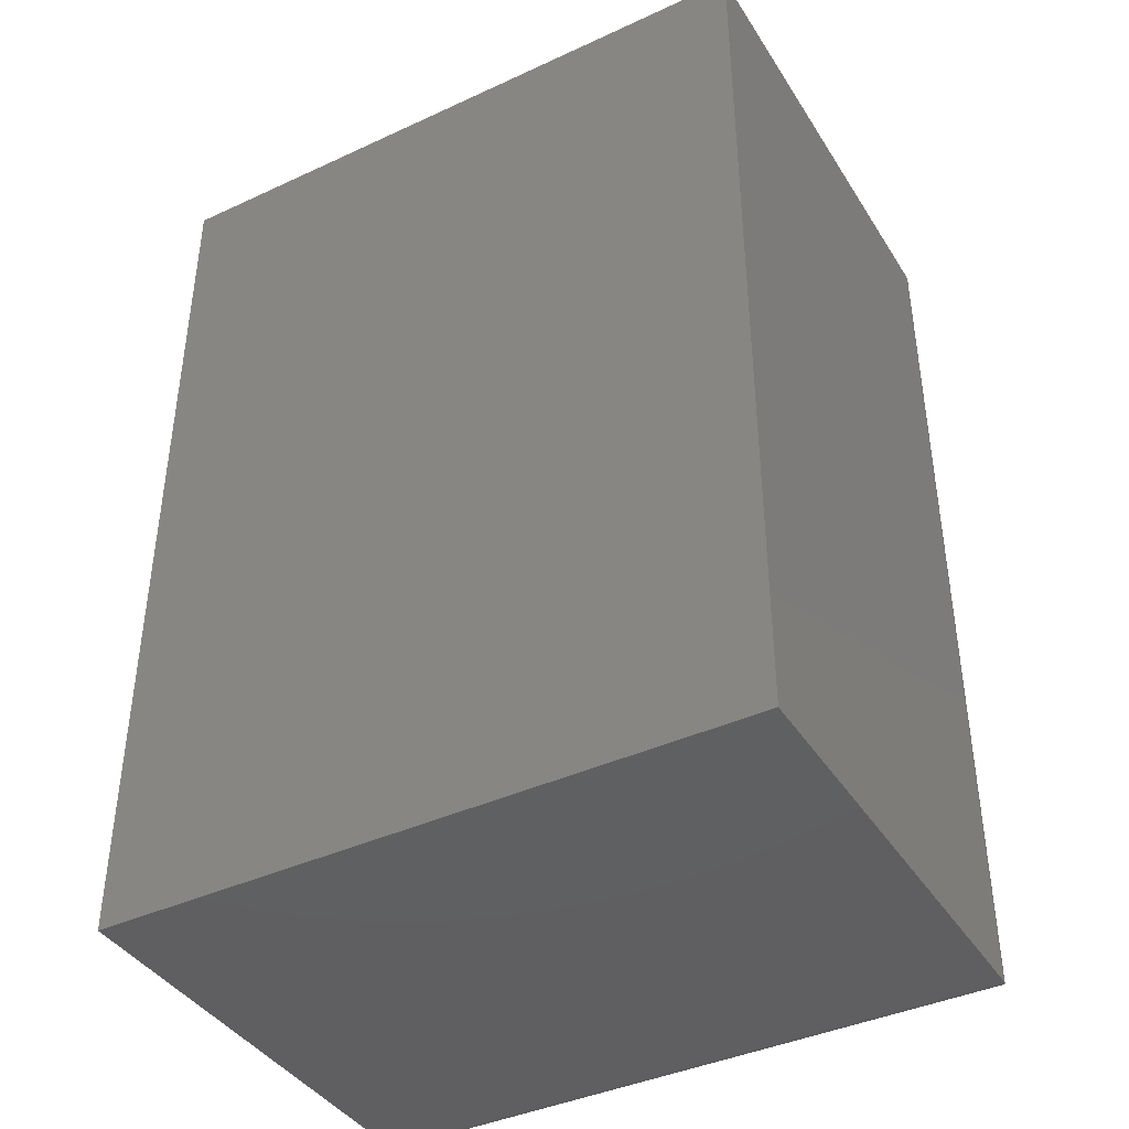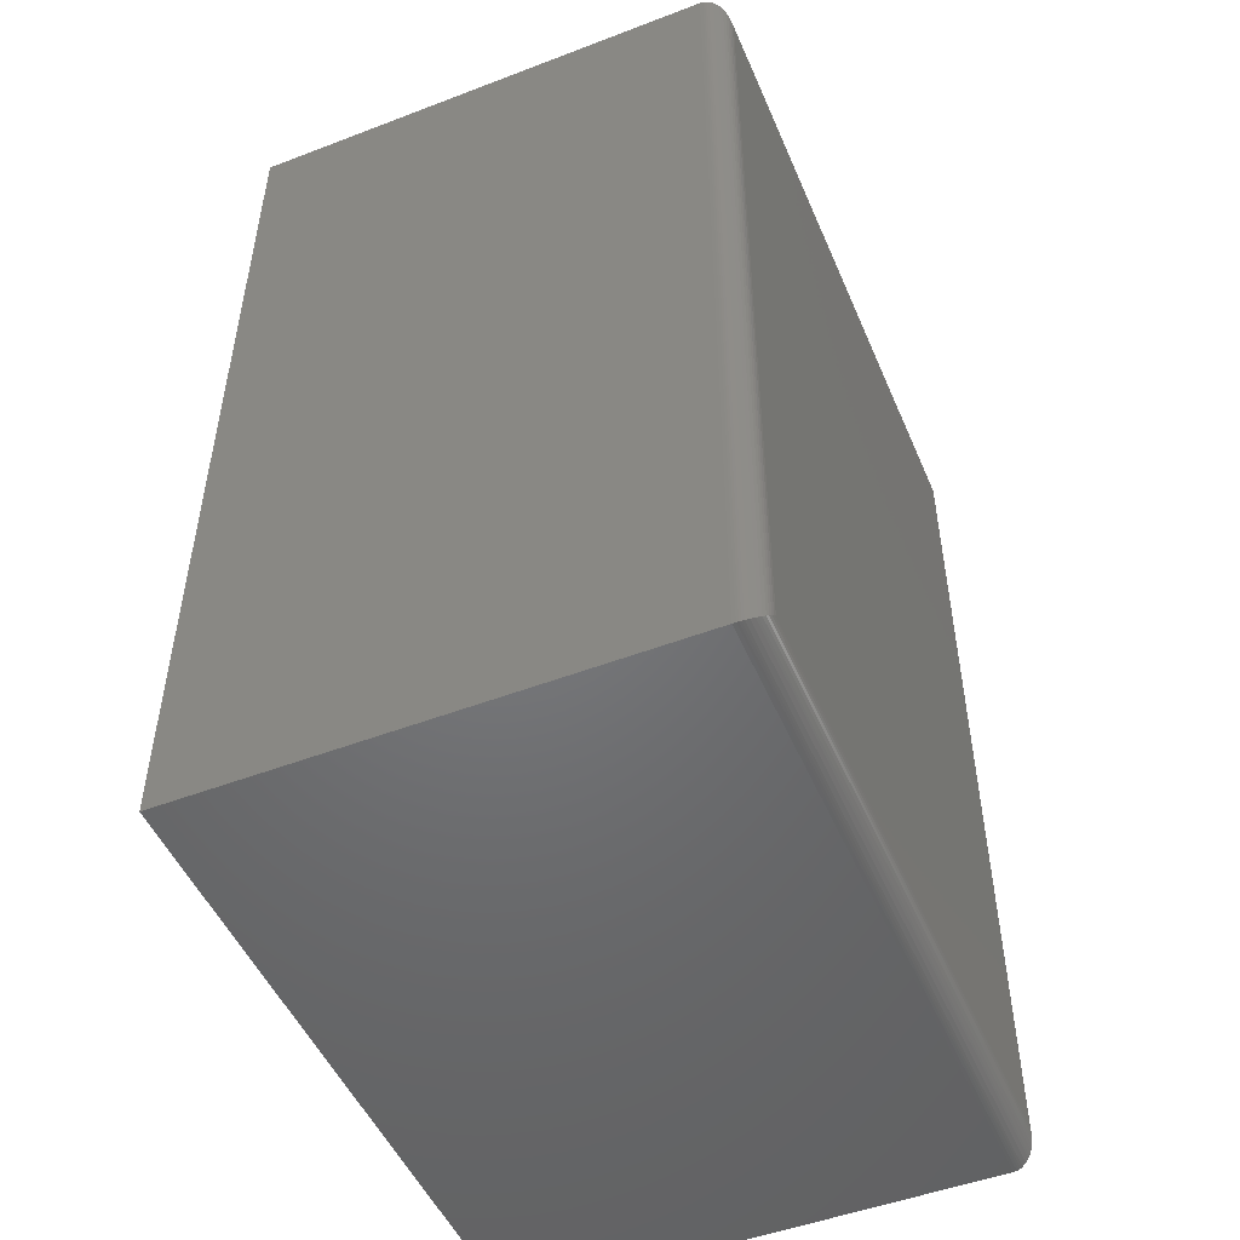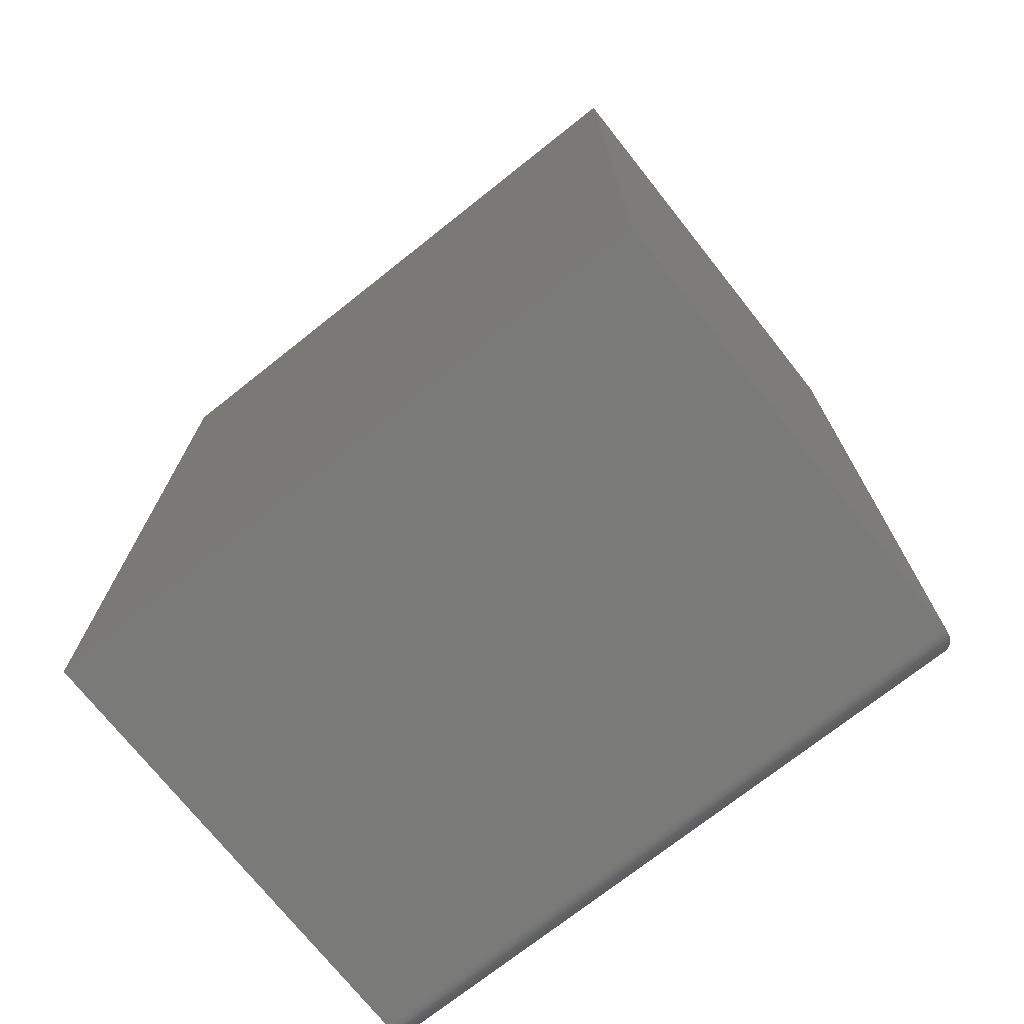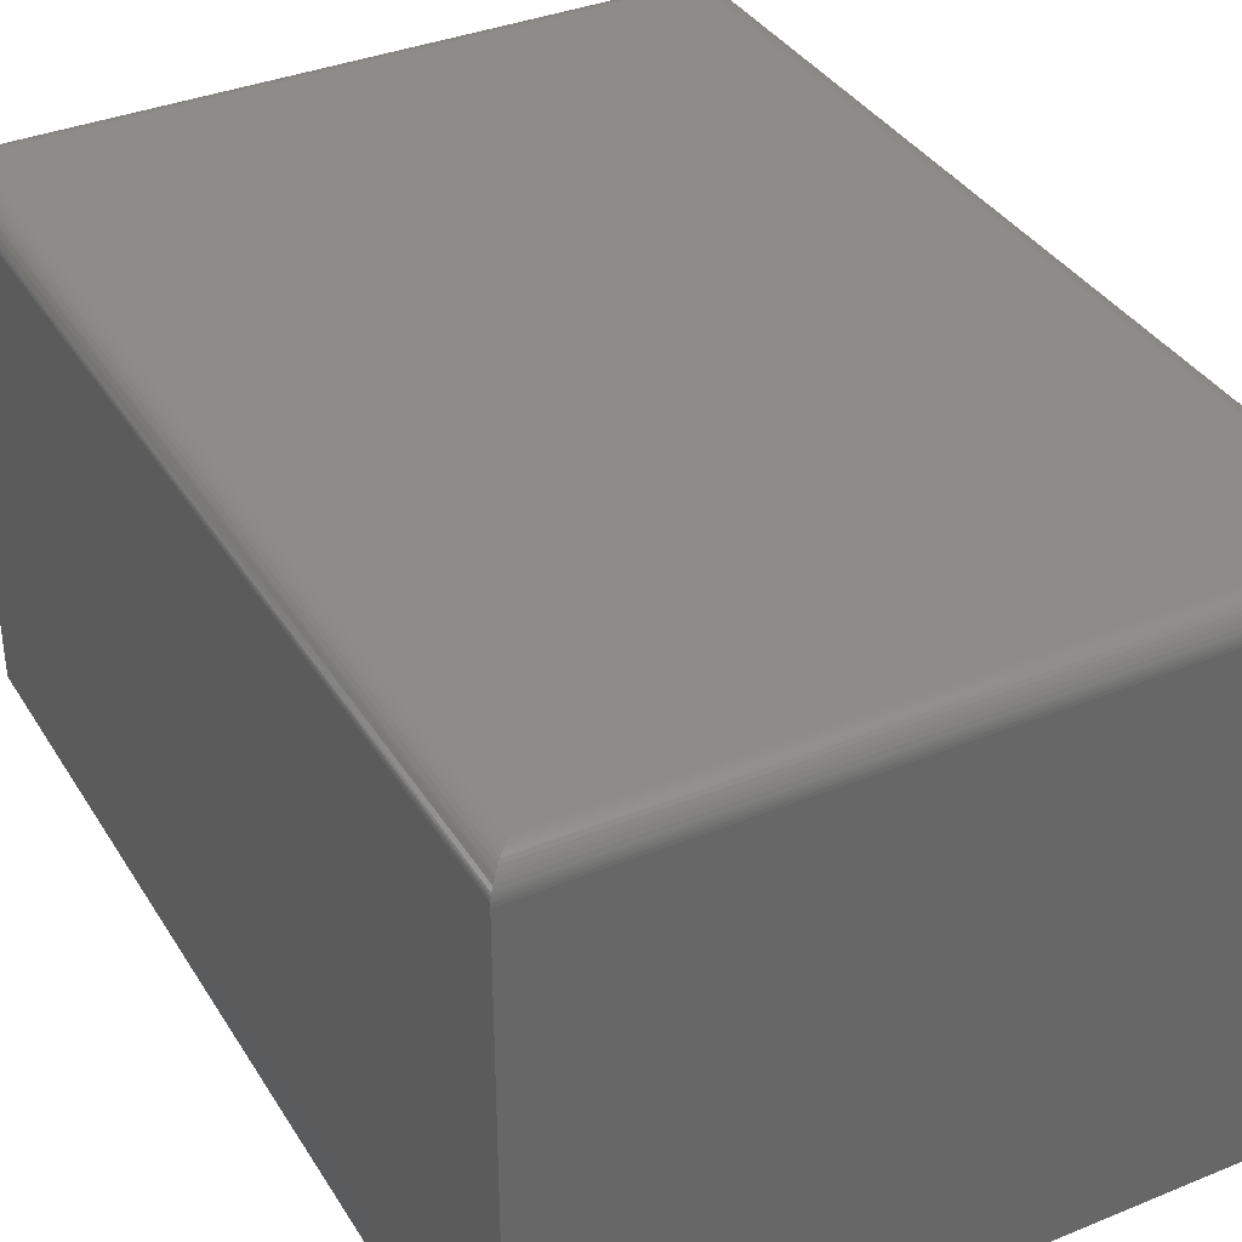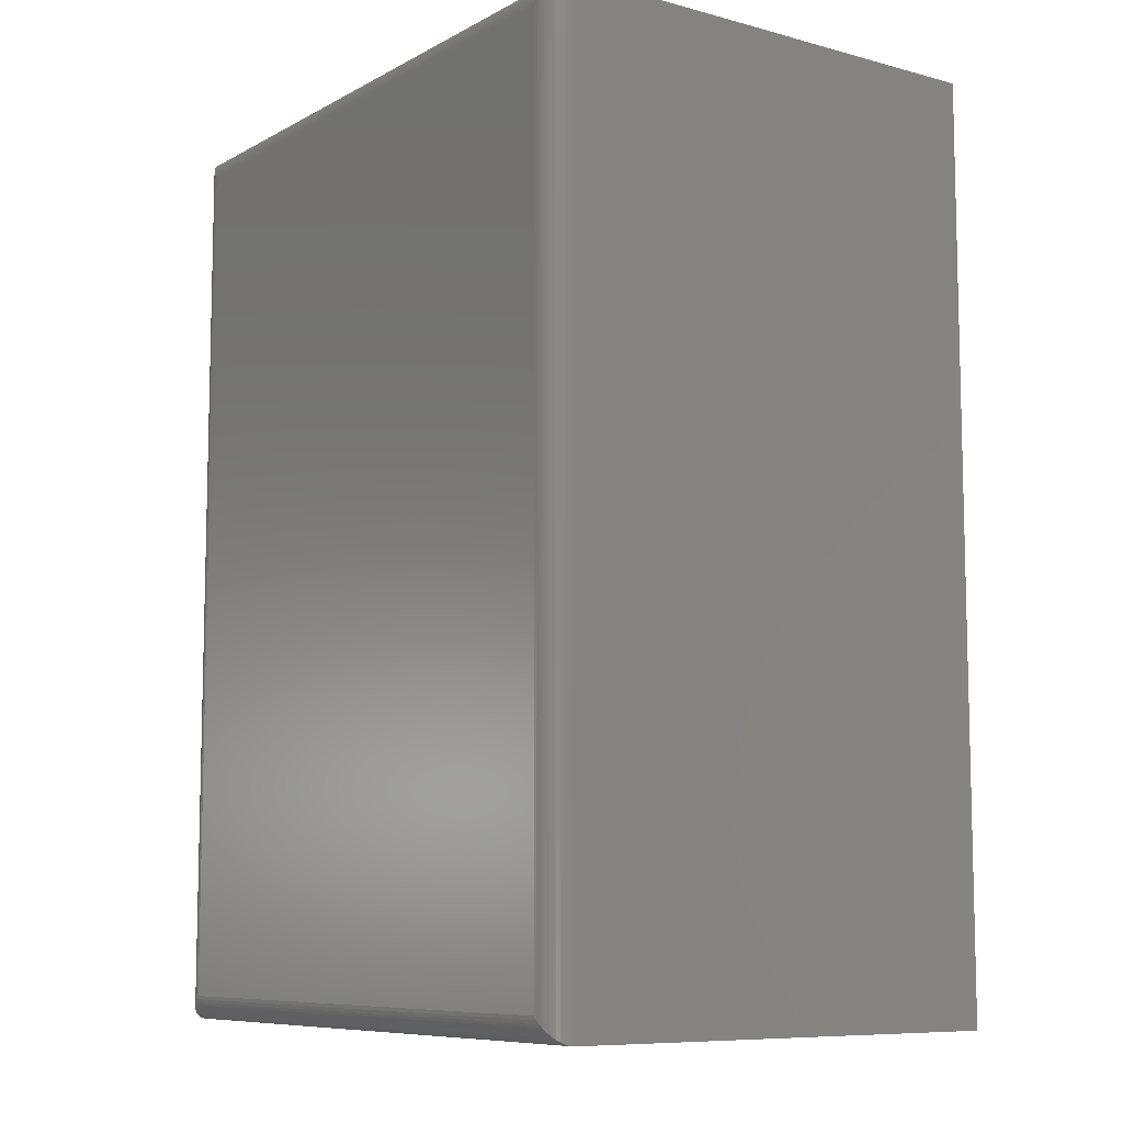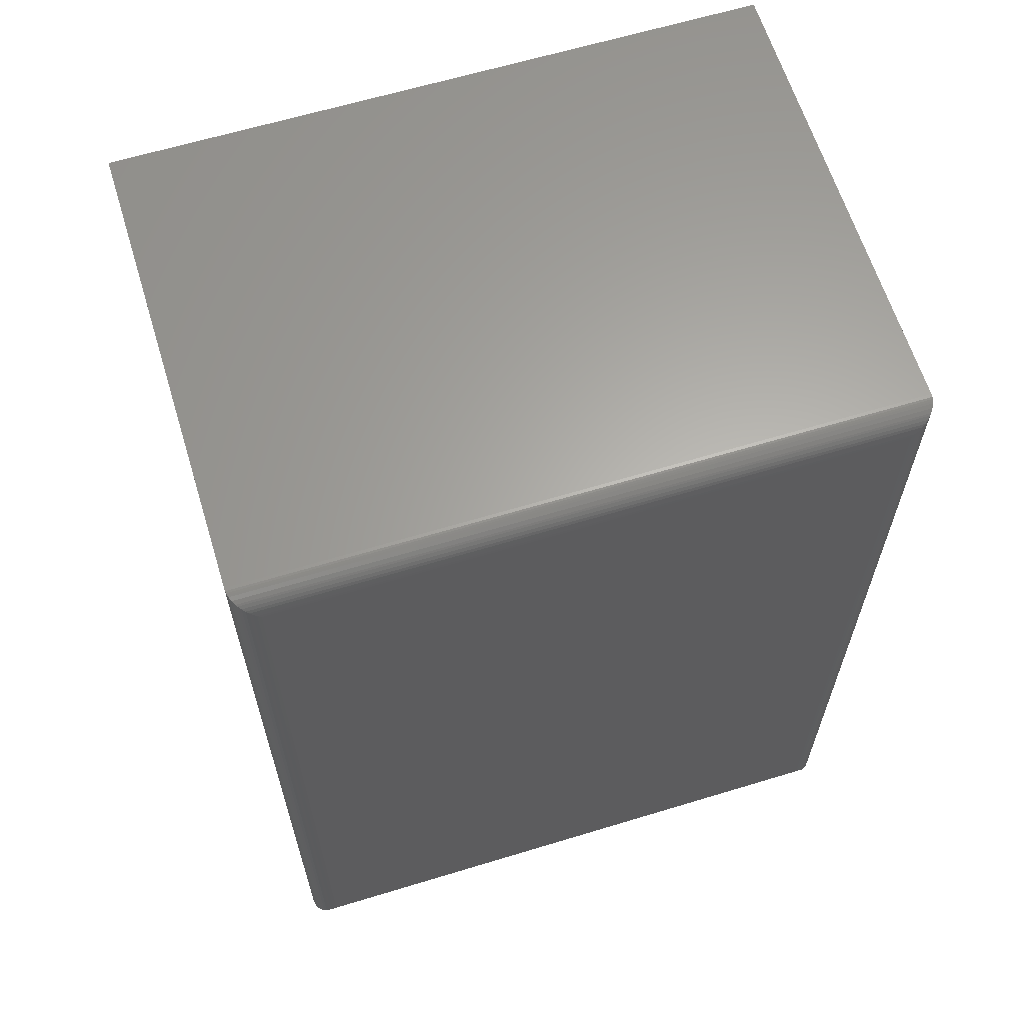
<metadata>
{"format":"stl","ext":"stl","renderer":"f3d","projection":"perspective","resolution":1024,"background":"white","views":[{"elev":-40.5,"azim":-150.5,"up":"+Y"},{"elev":-49.9,"azim":-67.2,"up":"+Y"},{"elev":-73.0,"azim":-141.6,"up":"+Y"},{"elev":36.4,"azim":-28.0,"up":"+Z"},{"elev":-8.6,"azim":54.3,"up":"+Y"},{"elev":63.2,"azim":-17.1,"up":"+Y"}]}
</metadata>
<code>
# stl→obj: 60 verts, 116 faces
v -0.5938 -0.3984 0.625
v 0.1757 -0.3984 0.625
v -0.5938 0.7188 0.625
v 0.1757 0.7188 0.625
v -0.625 0.75 0.5938
v -0.625 0.75 0
v -0.625 -0.4297 0.5938
v -0.625 -0.4297 0
v 0.207 0.75 0.5938
v 0.207 0.75 0
v 0.207 -0.4297 0.5938
v 0.207 -0.4297 0
v 0.1802 -0.4029 0.6247
v 0.1802 0.7232 0.6247
v 0.2049 -0.4276 0.605
v 0.2027 0.7457 0.6095
v 0.2027 -0.4254 0.6095
v 0.1998 0.7428 0.6137
v 0.1998 -0.4225 0.6137
v 0.1982 0.7412 0.6155
v 0.1982 -0.4208 0.6155
v 0.1948 0.7378 0.6185
v 0.1948 -0.4175 0.6185
v 0.1913 0.7343 0.6209
v 0.1913 -0.4139 0.6209
v 0.1879 0.7309 0.6225
v 0.1879 -0.4106 0.6225
v 0.1844 0.7275 0.6238
v 0.1844 -0.4071 0.6238
v 0.2068 -0.4294 0.5976
v 0.2068 0.7498 0.5976
v 0.2063 -0.429 0.6001
v 0.2063 0.7493 0.6001
v 0.2057 -0.4284 0.6025
v 0.2057 0.7487 0.6025
v 0.2049 0.7479 0.605
v -0.5982 -0.4029 0.6247
v -0.6229 -0.4276 0.605
v -0.6207 -0.4254 0.6095
v -0.6178 -0.4225 0.6137
v -0.6162 -0.4208 0.6155
v -0.6128 -0.4175 0.6185
v -0.6093 -0.4139 0.6209
v -0.6059 -0.4106 0.6225
v -0.6025 -0.4071 0.6238
v -0.6248 -0.4294 0.5976
v -0.6243 -0.429 0.6001
v -0.6237 -0.4284 0.6025
v -0.5982 0.7232 0.6247
v -0.6229 0.7479 0.605
v -0.6207 0.7457 0.6095
v -0.6178 0.7428 0.6137
v -0.6162 0.7412 0.6155
v -0.6128 0.7378 0.6185
v -0.6093 0.7343 0.6209
v -0.6059 0.7309 0.6225
v -0.6025 0.7275 0.6238
v -0.6248 0.7498 0.5976
v -0.6243 0.7493 0.6001
v -0.6237 0.7487 0.6025
f 1 2 3
f 3 2 4
f 5 6 7
f 7 6 8
f 9 10 5
f 5 10 6
f 11 12 9
f 9 12 10
f 7 8 11
f 11 8 12
f 4 13 14
f 4 2 13
f 15 16 17
f 17 16 18
f 17 18 19
f 19 18 20
f 19 20 21
f 21 20 22
f 21 22 23
f 23 22 24
f 23 24 25
f 25 24 26
f 25 26 27
f 27 26 28
f 27 28 29
f 29 28 14
f 29 14 13
f 11 9 30
f 30 9 31
f 30 31 32
f 32 31 33
f 32 33 34
f 34 33 35
f 34 35 15
f 15 35 36
f 15 36 16
f 2 37 13
f 2 1 37
f 38 17 39
f 39 17 19
f 39 19 40
f 40 19 21
f 40 21 41
f 41 21 23
f 41 23 42
f 42 23 25
f 42 25 43
f 43 25 27
f 43 27 44
f 44 27 29
f 44 29 45
f 45 29 13
f 45 13 37
f 7 11 46
f 46 11 30
f 46 30 47
f 47 30 32
f 47 32 48
f 48 32 34
f 48 34 38
f 38 34 15
f 38 15 17
f 1 49 37
f 1 3 49
f 50 39 51
f 51 39 40
f 51 40 52
f 52 40 41
f 52 41 53
f 53 41 42
f 53 42 54
f 54 42 43
f 54 43 55
f 55 43 44
f 55 44 56
f 56 44 45
f 56 45 57
f 57 45 37
f 57 37 49
f 5 7 58
f 58 7 46
f 58 46 59
f 59 46 47
f 59 47 60
f 60 47 48
f 60 48 50
f 50 48 38
f 50 38 39
f 3 14 49
f 3 4 14
f 36 51 16
f 16 51 52
f 16 52 18
f 18 52 53
f 18 53 20
f 20 53 54
f 20 54 22
f 22 54 55
f 22 55 24
f 24 55 56
f 24 56 26
f 26 56 57
f 26 57 28
f 28 57 49
f 28 49 14
f 9 5 31
f 31 5 58
f 31 58 33
f 33 58 59
f 33 59 35
f 35 59 60
f 35 60 36
f 36 60 50
f 36 50 51
f 8 6 12
f 12 6 10

</code>
